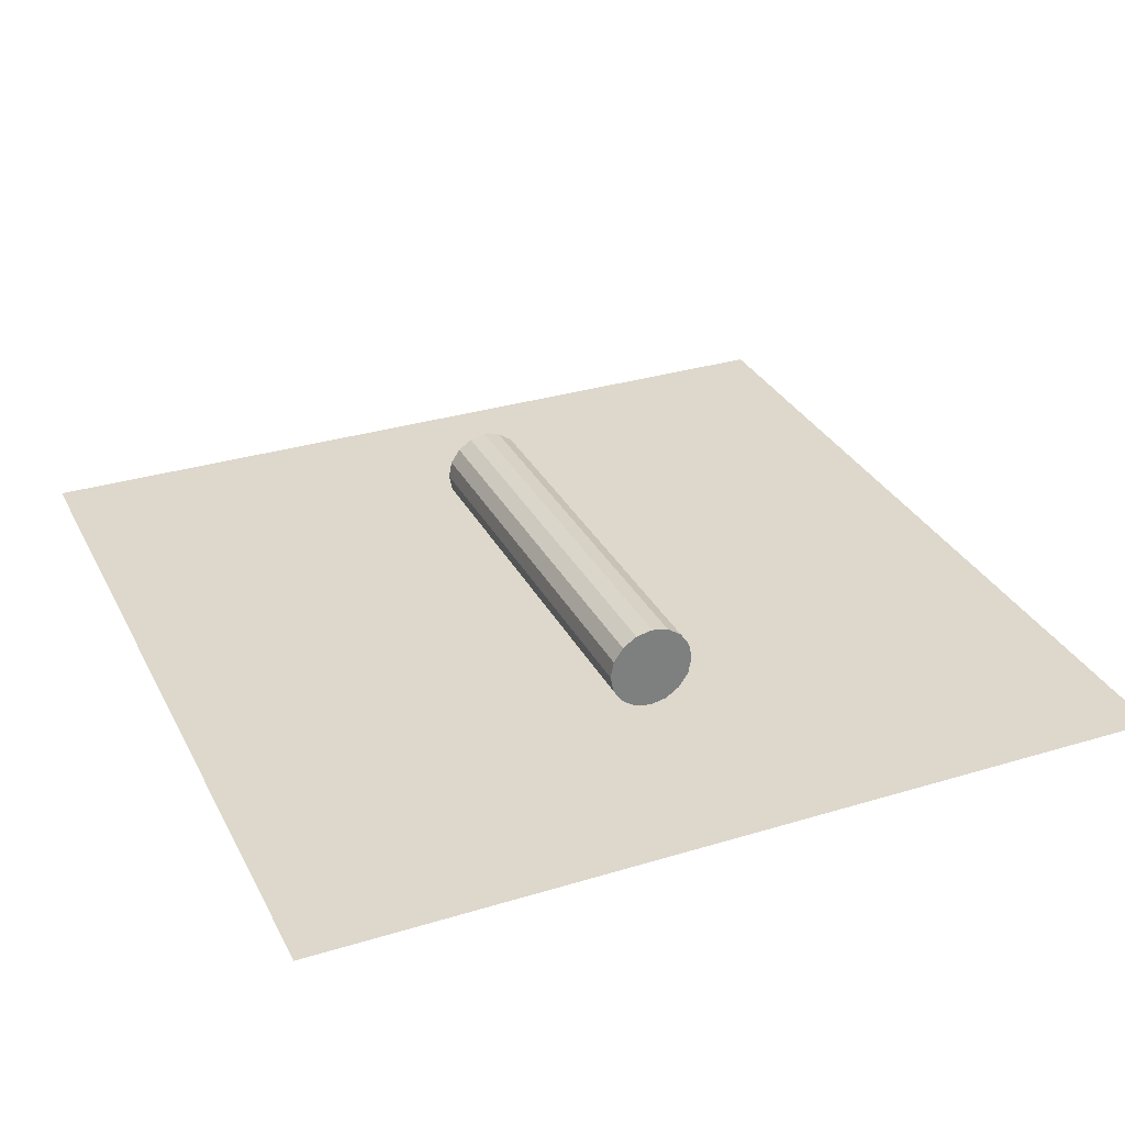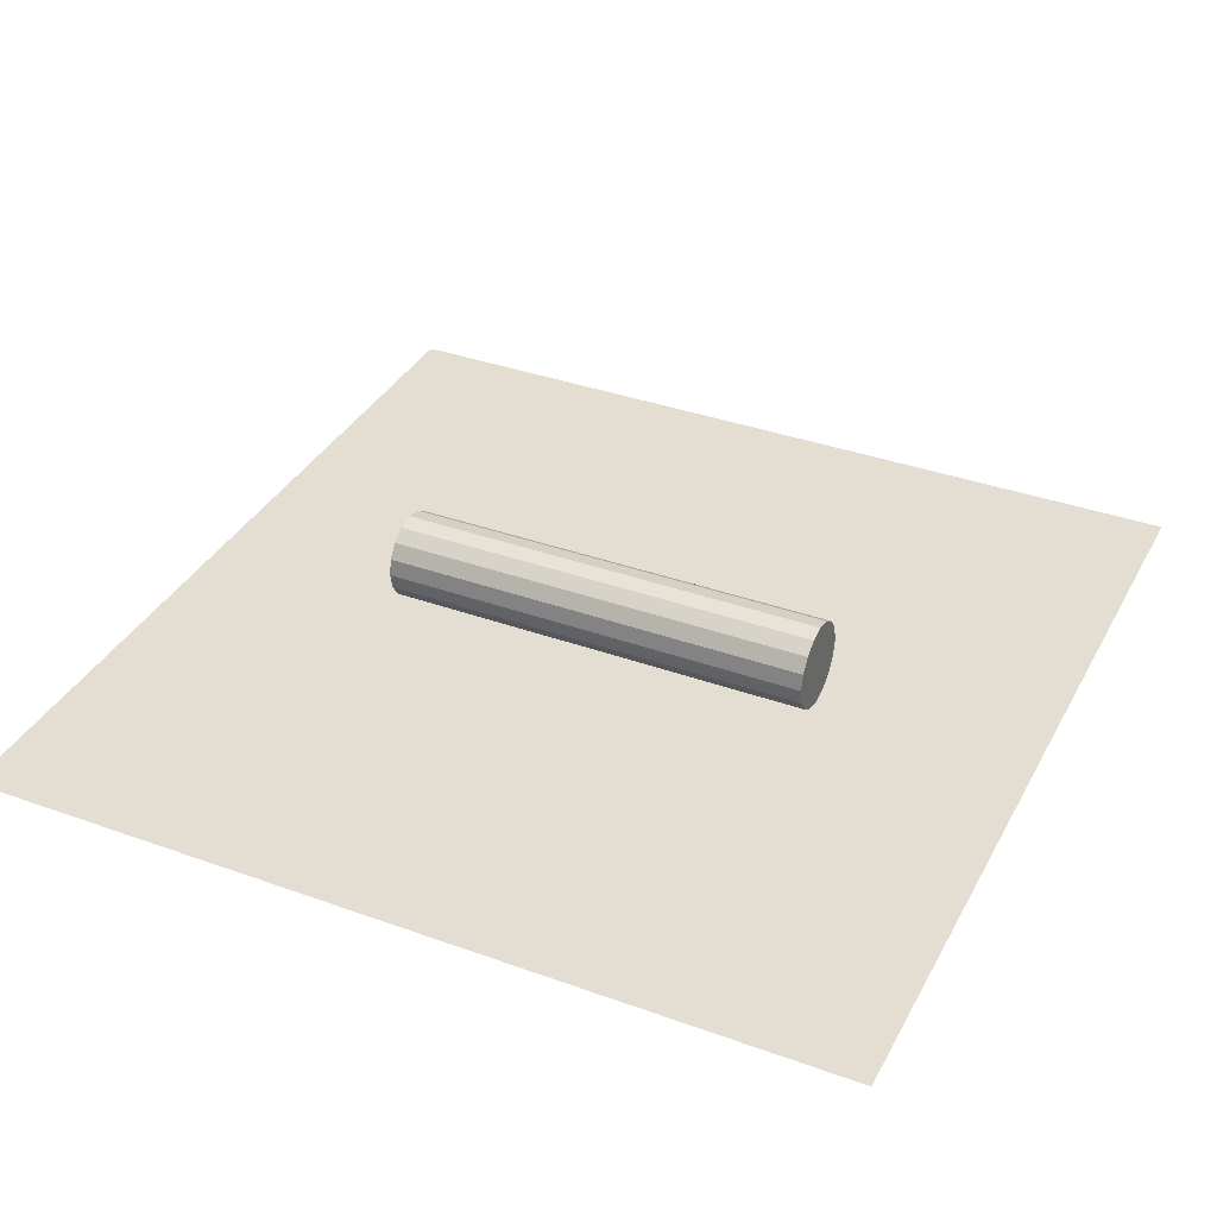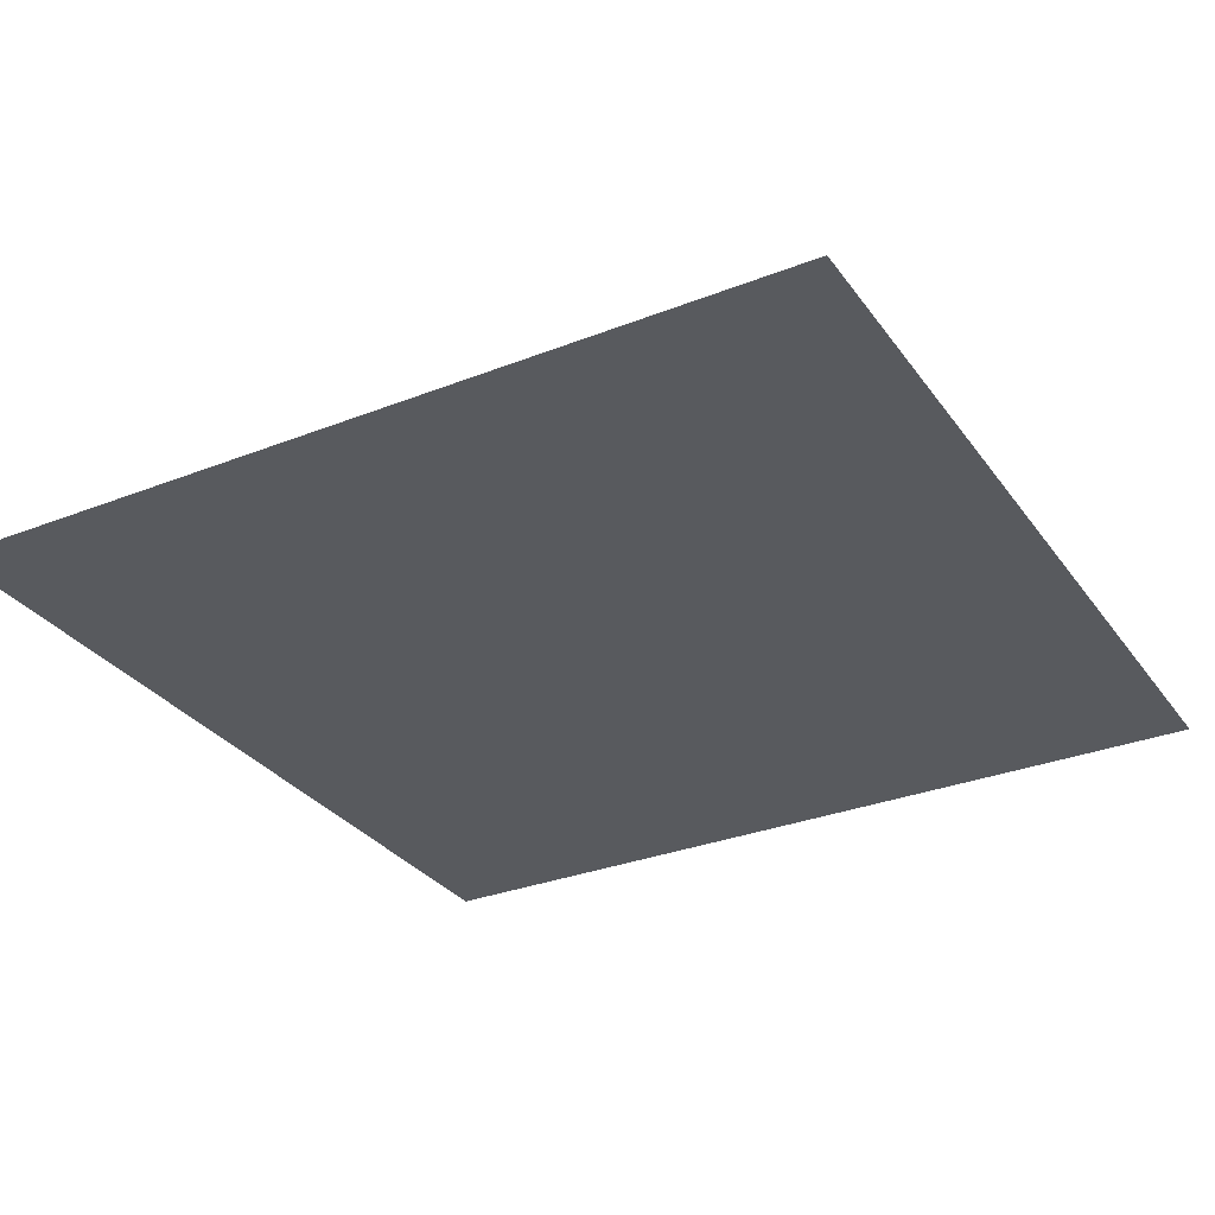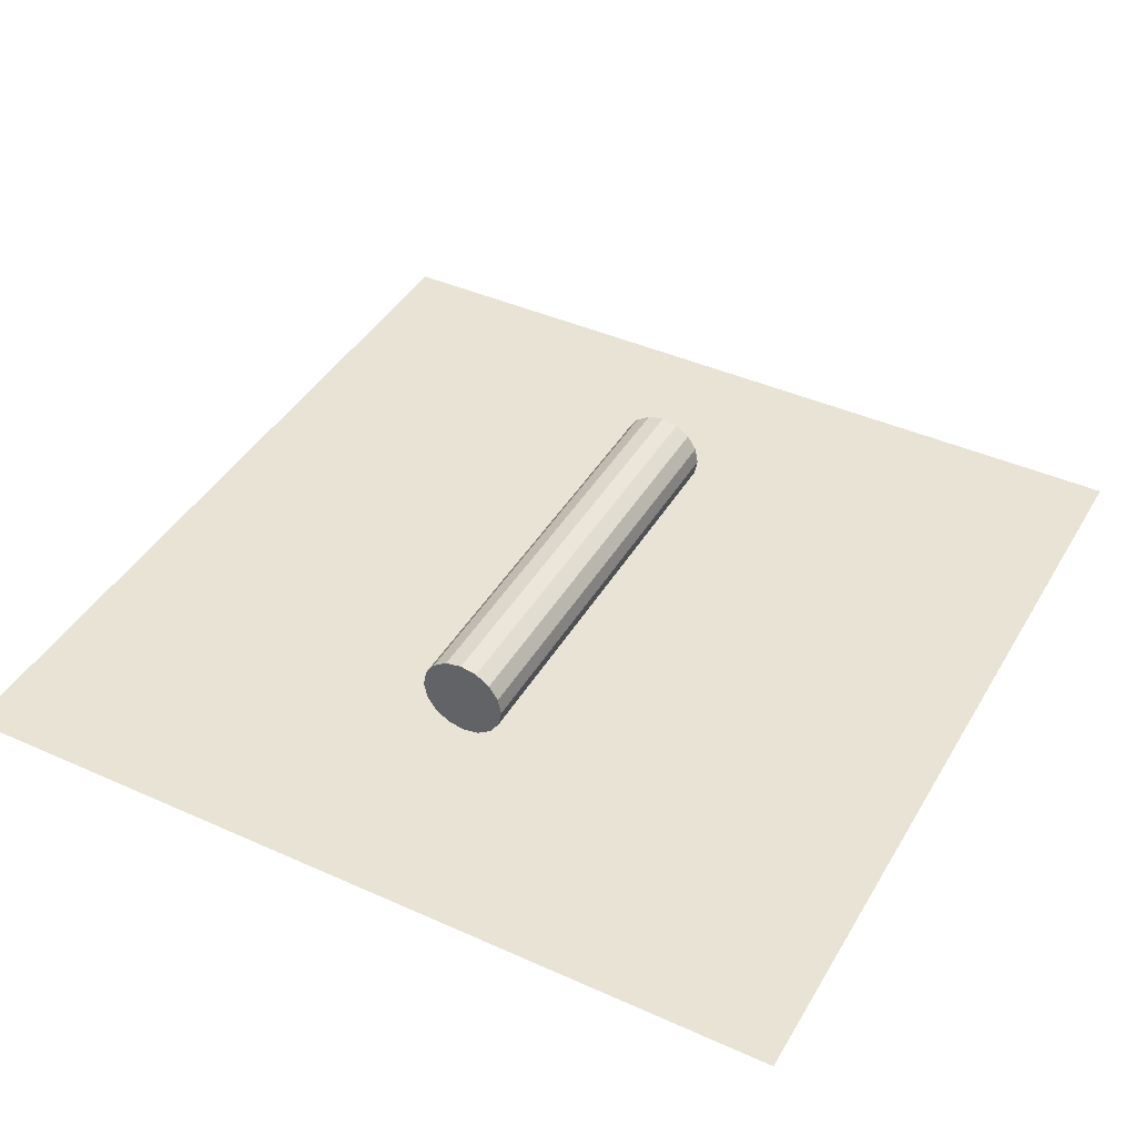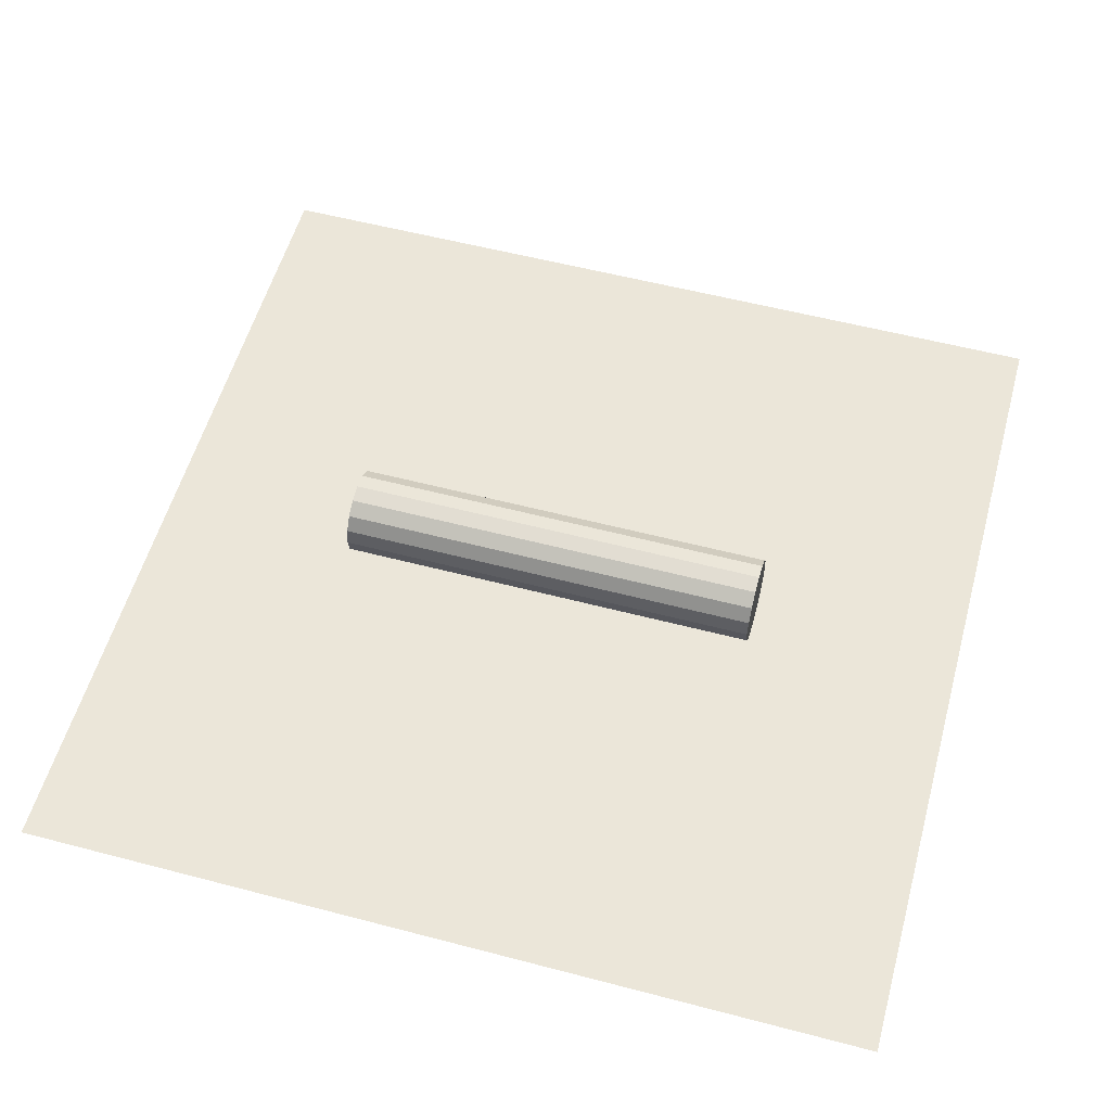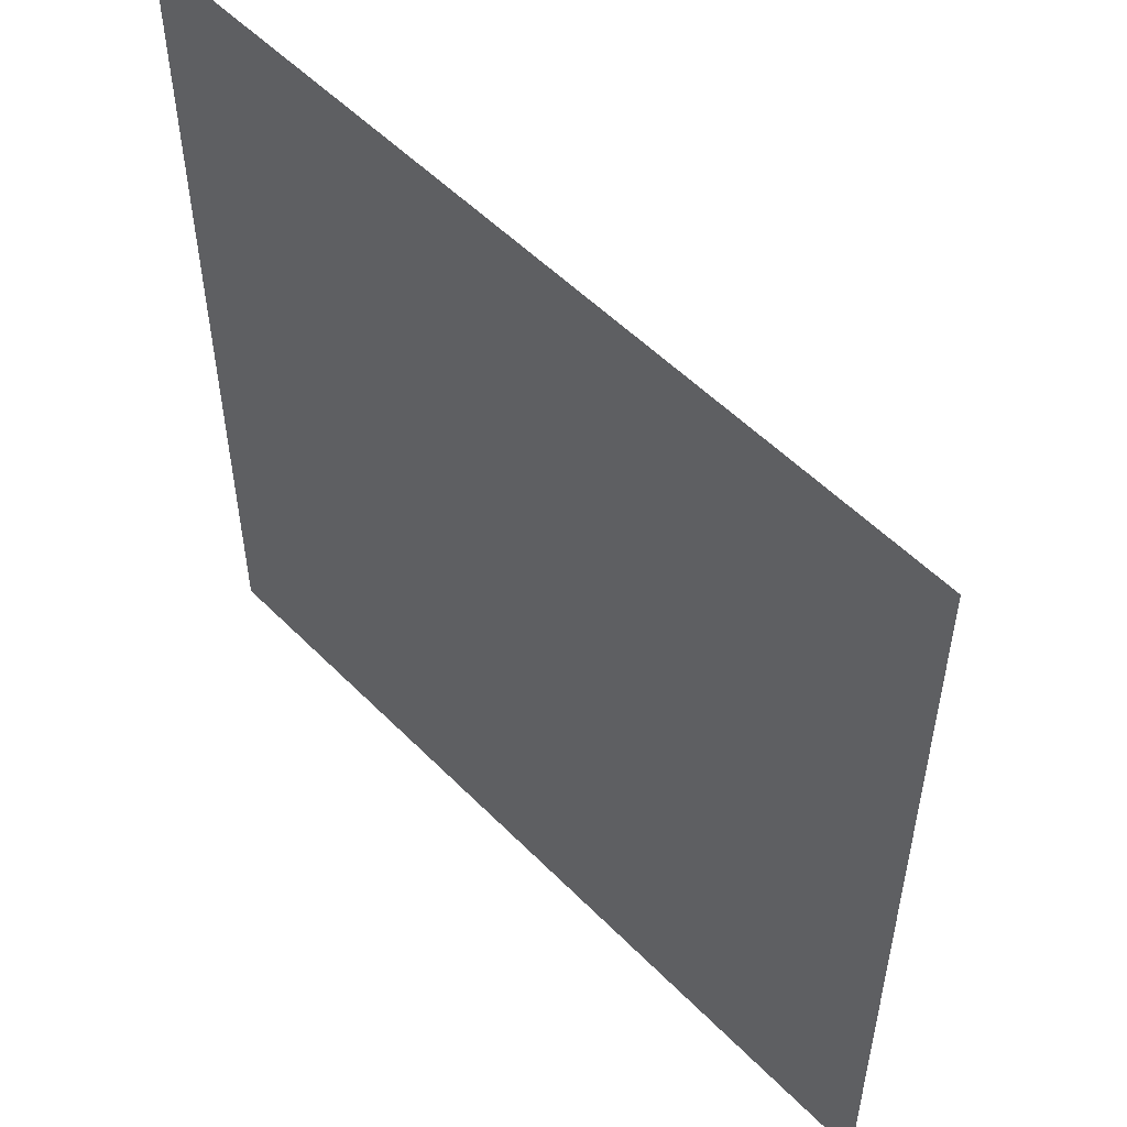
<metadata>
{"format":"obj","ext":"obj","renderer":"f3d","projection":"perspective","resolution":1024,"background":"white","views":[{"elev":31.3,"azim":-113.4,"up":"+Y"},{"elev":36.0,"azim":-154.7,"up":"+Y"},{"elev":-30.9,"azim":-150.6,"up":"+Y"},{"elev":42.1,"azim":-61.7,"up":"+Y"},{"elev":56.0,"azim":15.4,"up":"+Y"},{"elev":53.4,"azim":47.0,"up":"+Z"}]}
</metadata>
<code>
o Plane
v -2 0 2
v 2 0 2
v -2 0 -2
v 2 0 -2
f 2 3 1
f 2 4 3
o Cylinder
v -1 0.2158 -0.2003
v 1 0.2158 -0.2003
v -1 0.1392 -0.185
v 1 0.1392 -0.185
v -1 0.0742 -0.1416
v 1 0.0742 -0.1416
v -1 0.03079 -0.07663
v 1 0.03079 -0.07663
v -1 0.01554 0
v 1 0.01554 0
v -1 0.03079 0.07663
v 1 0.03079 0.07663
v -1 0.0742 0.1416
v 1 0.0742 0.1416
v -1 0.1392 0.185
v 1 0.1392 0.185
v -1 0.2158 0.2003
v 1 0.2158 0.2003
v -1 0.2924 0.185
v 1 0.2924 0.185
v -1 0.3574 0.1416
v 1 0.3574 0.1416
v -1 0.4008 0.07663
v 1 0.4008 0.07663
v -1 0.4161 -0
v 1 0.4161 -0
v -1 0.4008 -0.07663
v 1 0.4008 -0.07663
v -1 0.3574 -0.1416
v 1 0.3574 -0.1416
v -1 0.2924 -0.185
v 1 0.2924 -0.185
f 6 7 5
f 8 9 7
f 10 11 9
f 12 13 11
f 14 15 13
f 16 17 15
f 18 19 17
f 20 21 19
f 22 23 21
f 24 25 23
f 26 27 25
f 28 29 27
f 30 31 29
f 32 33 31
f 10 34 26
f 34 35 33
f 36 5 35
f 11 19 27
f 6 8 7
f 8 10 9
f 10 12 11
f 12 14 13
f 14 16 15
f 16 18 17
f 18 20 19
f 20 22 21
f 22 24 23
f 24 26 25
f 26 28 27
f 28 30 29
f 30 32 31
f 32 34 33
f 10 8 6
f 6 36 34
f 34 32 26
f 32 30 26
f 30 28 26
f 26 24 22
f 22 20 18
f 18 16 14
f 14 12 18
f 12 10 18
f 10 6 34
f 26 22 10
f 22 18 10
f 34 36 35
f 36 6 5
f 35 5 11
f 5 7 11
f 7 9 11
f 11 13 15
f 15 17 19
f 19 21 23
f 23 25 27
f 27 29 31
f 31 33 27
f 33 35 27
f 11 15 19
f 19 23 27
f 35 11 27

</code>
